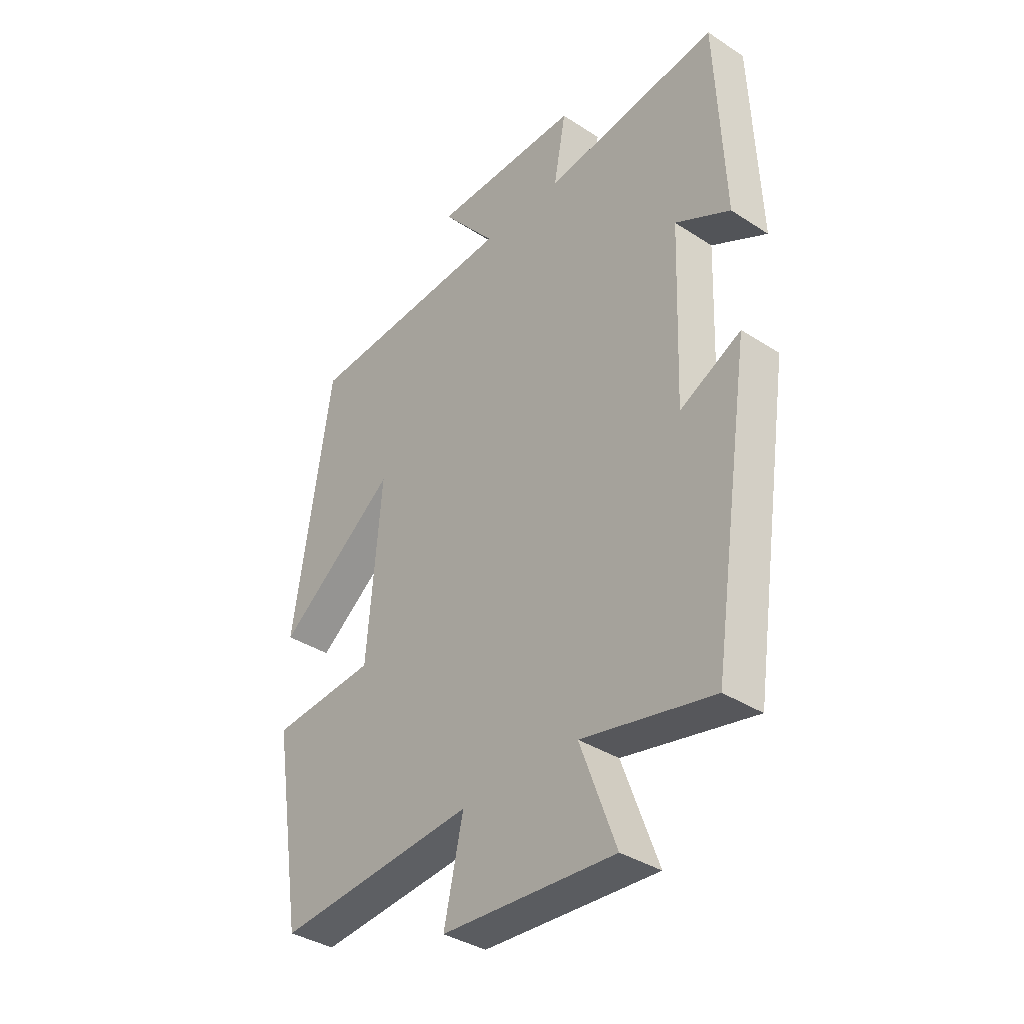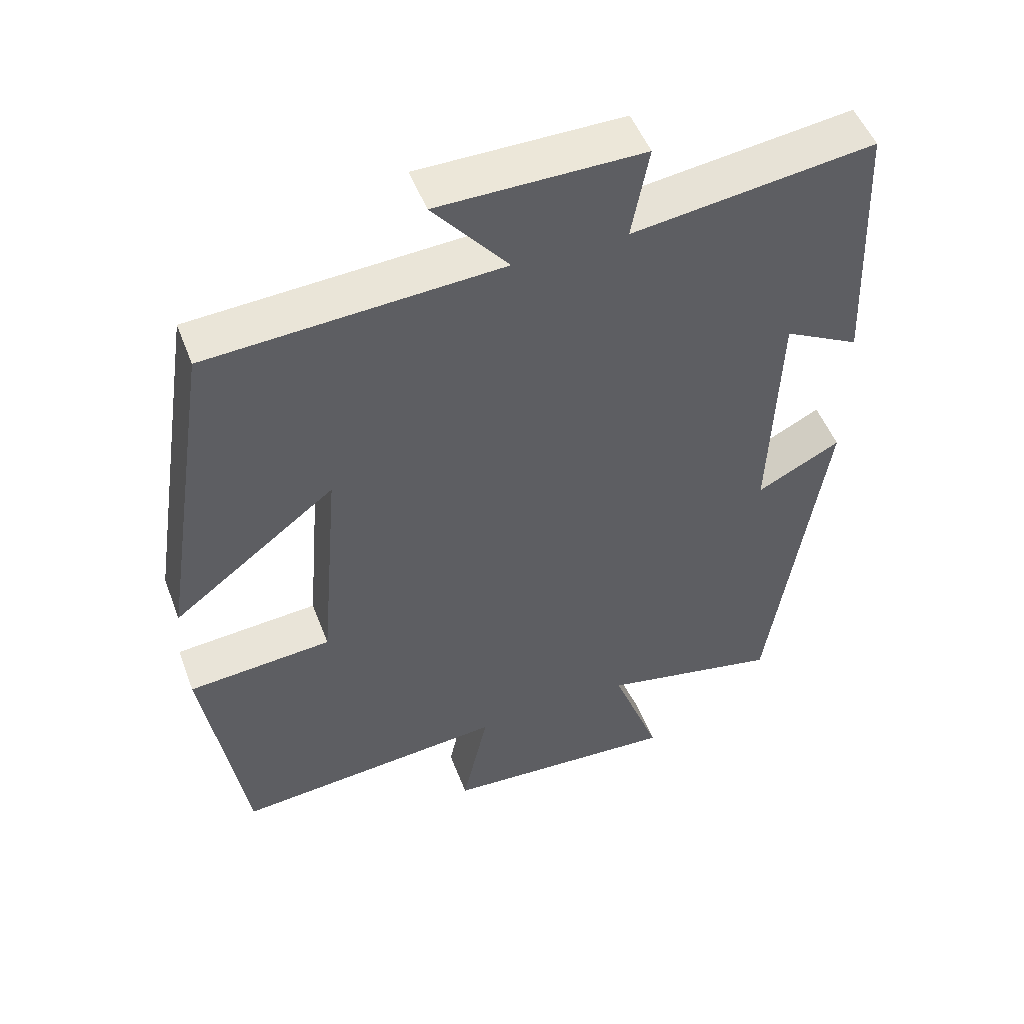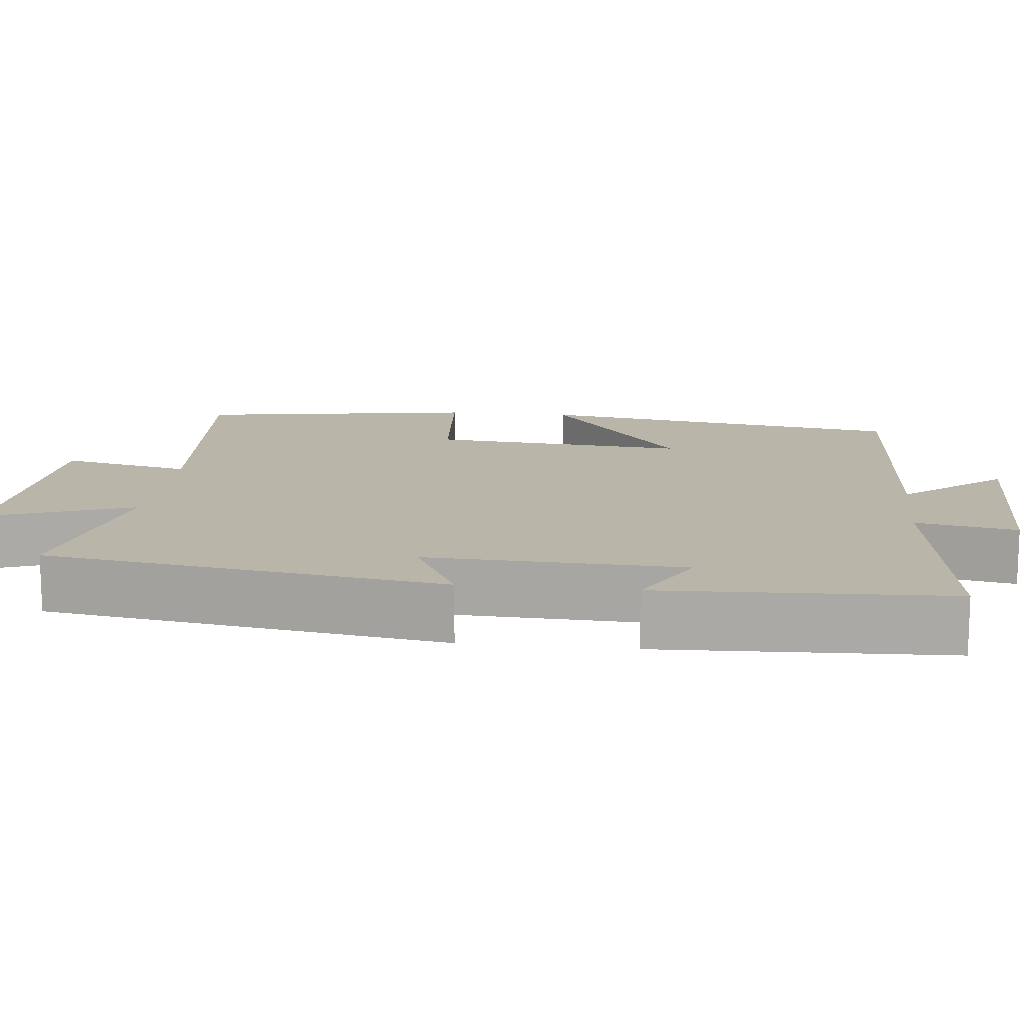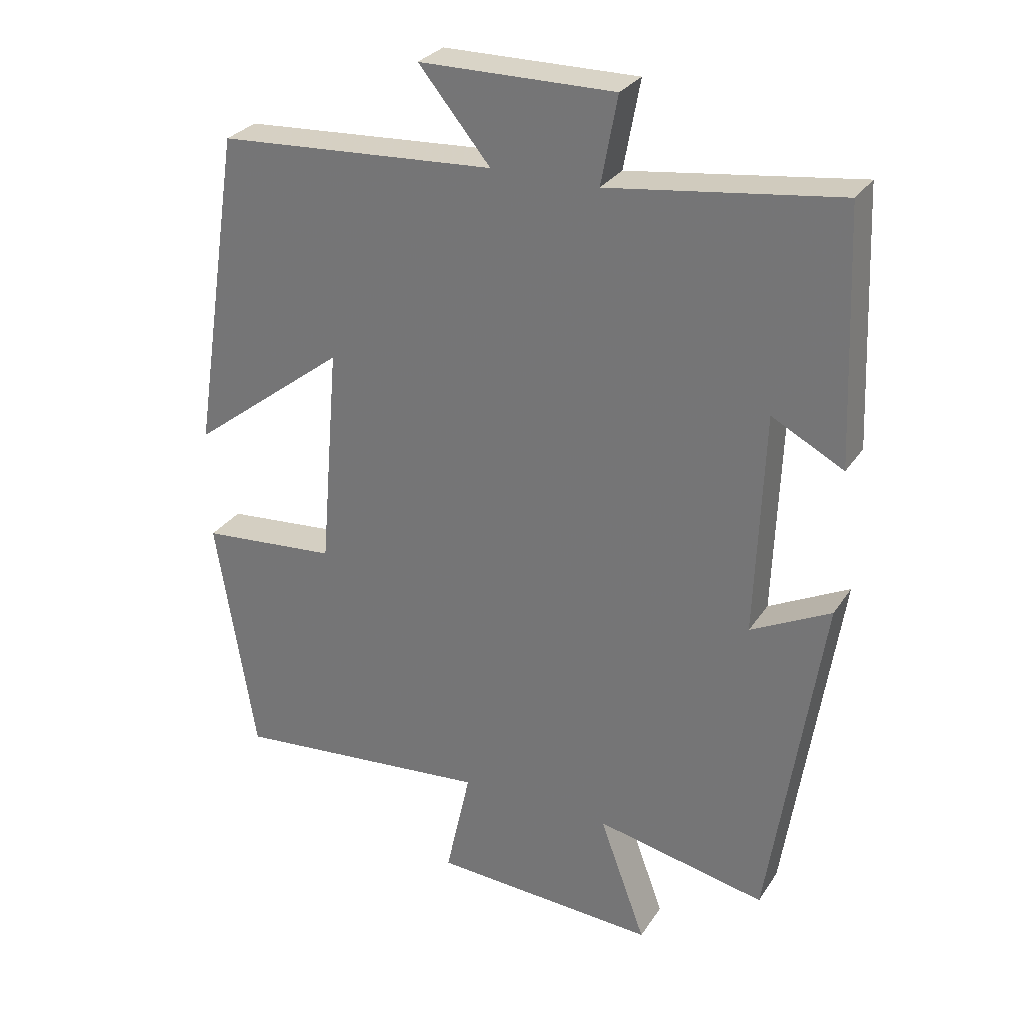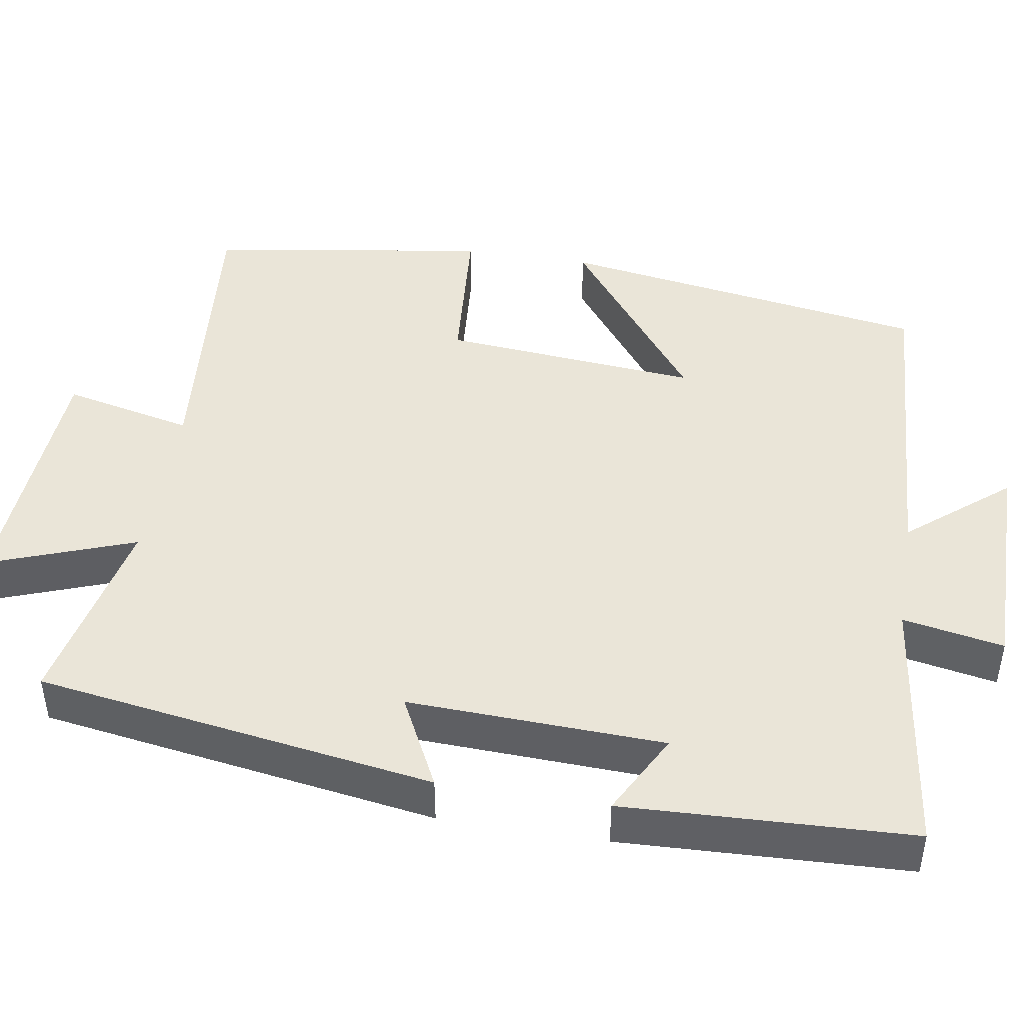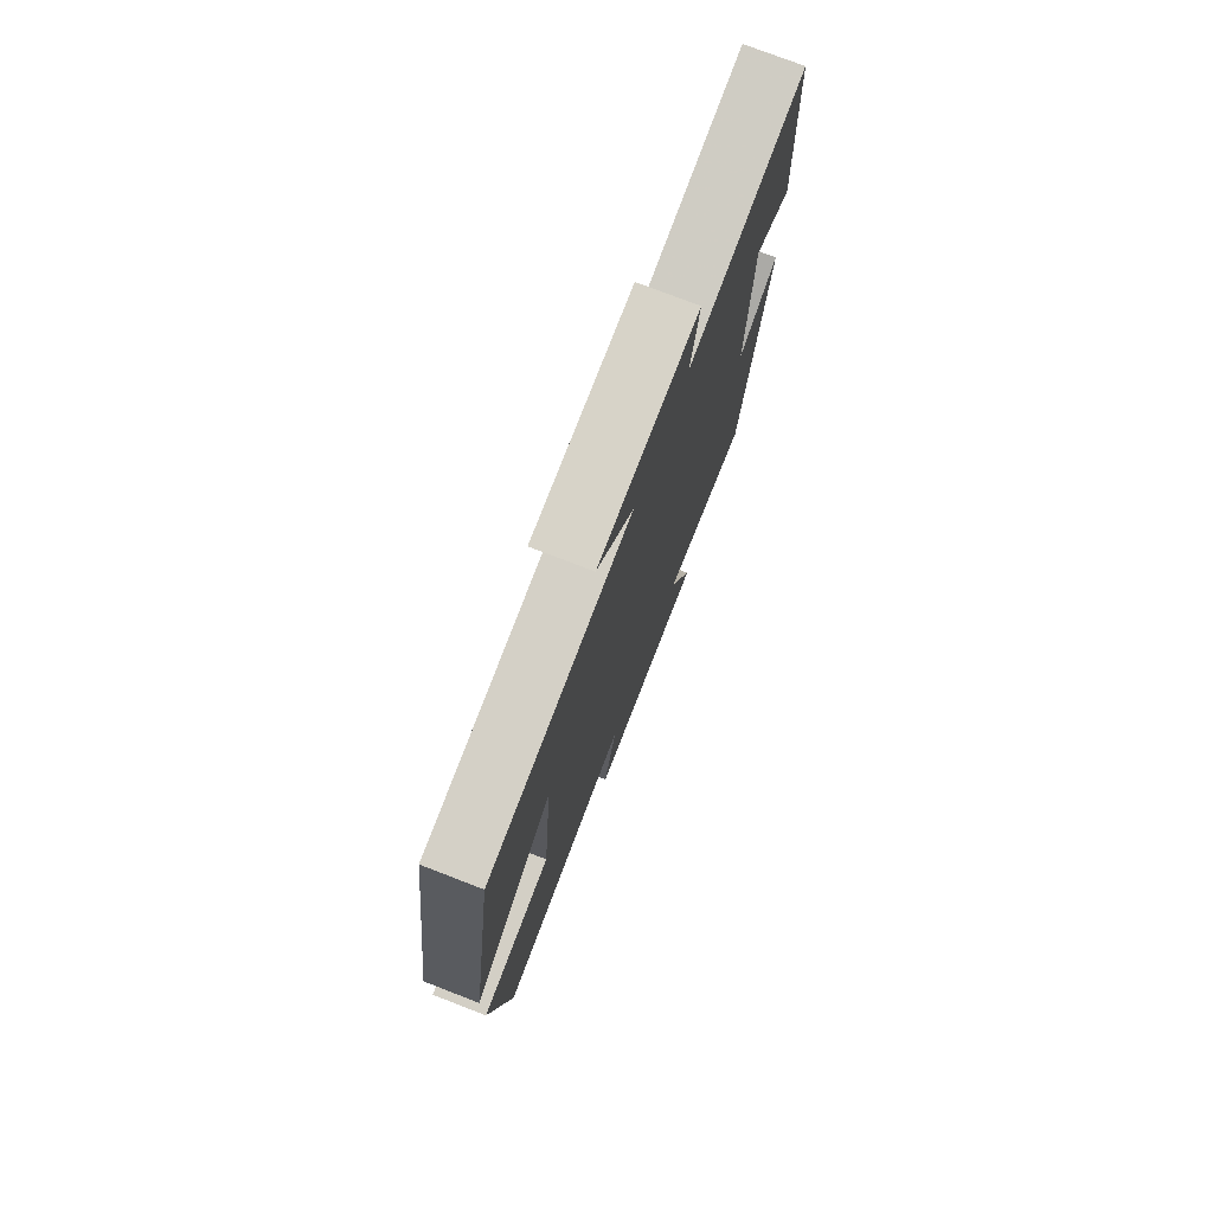
<metadata>
{"format":"obj","ext":"obj","renderer":"f3d","projection":"perspective","resolution":1024,"background":"white","views":[{"elev":-36.9,"azim":-130.0,"up":"+Z"},{"elev":50.6,"azim":159.5,"up":"+Z"},{"elev":13.7,"azim":-83.7,"up":"+Y"},{"elev":28.9,"azim":-153.0,"up":"+Z"},{"elev":45.2,"azim":-80.6,"up":"+Y"},{"elev":76.4,"azim":111.1,"up":"+Z"}]}
</metadata>
<code>
v -0.423 0.07 -0.553
v -0.5 0.07 -0.04
v -0.382 0.07 -0.1
v -0.394 0.07 0.23
v -0.5 0.07 0.174
v -0.484 0.07 0.545
v -0.144 0.07 0.5
v -0.168 0.07 0.63
v 0.12 0.07 0.628
v 0.014 0.07 0.5
v 0.426 0.07 0.475
v 0.5 0.07 -0.004
v 0.269 0.07 0.173
v 0.297 0.07 -0.157
v 0.5 0.07 -0.174
v 0.442 0.07 -0.535
v 0.058 0.07 -0.5
v 0.095 0.07 -0.667
v -0.239 0.07 -0.687
v -0.17 0.07 -0.5
v -0.423 0 -0.553
v -0.5 0 -0.04
v -0.382 0 -0.1
v -0.394 0 0.23
v -0.5 0 0.174
v -0.484 0 0.545
v -0.144 0 0.5
v -0.168 0 0.63
v 0.12 0 0.628
v 0.014 0 0.5
v 0.426 0 0.475
v 0.5 0 -0.004
v 0.269 0 0.173
v 0.297 0 -0.157
v 0.5 0 -0.174
v 0.442 0 -0.535
v 0.058 0 -0.5
v 0.095 0 -0.667
v -0.239 0 -0.687
v -0.17 0 -0.5
f 17 18 19 20
f 14 15 16 17
f 13 14 17 20
f 10 11 12 13
f 10 13 20 1
f 7 8 9 10
f 4 5 6 7
f 3 4 7 10
f 1 2 3
f 1 3 10
f 40 39 38 37
f 37 36 35 34
f 40 37 34 33
f 33 32 31 30
f 21 40 33 30
f 30 29 28 27
f 27 26 25 24
f 30 27 24 23
f 23 22 21
f 30 23 21
f 1 21 22 2
f 2 22 23 3
f 3 23 24 4
f 4 24 25 5
f 5 25 26 6
f 6 26 27 7
f 7 27 28 8
f 8 28 29 9
f 9 29 30 10
f 10 30 31 11
f 11 31 32 12
f 12 32 33 13
f 13 33 34 14
f 14 34 35 15
f 15 35 36 16
f 16 36 37 17
f 17 37 38 18
f 18 38 39 19
f 19 39 40 20
f 20 40 21 1

</code>
